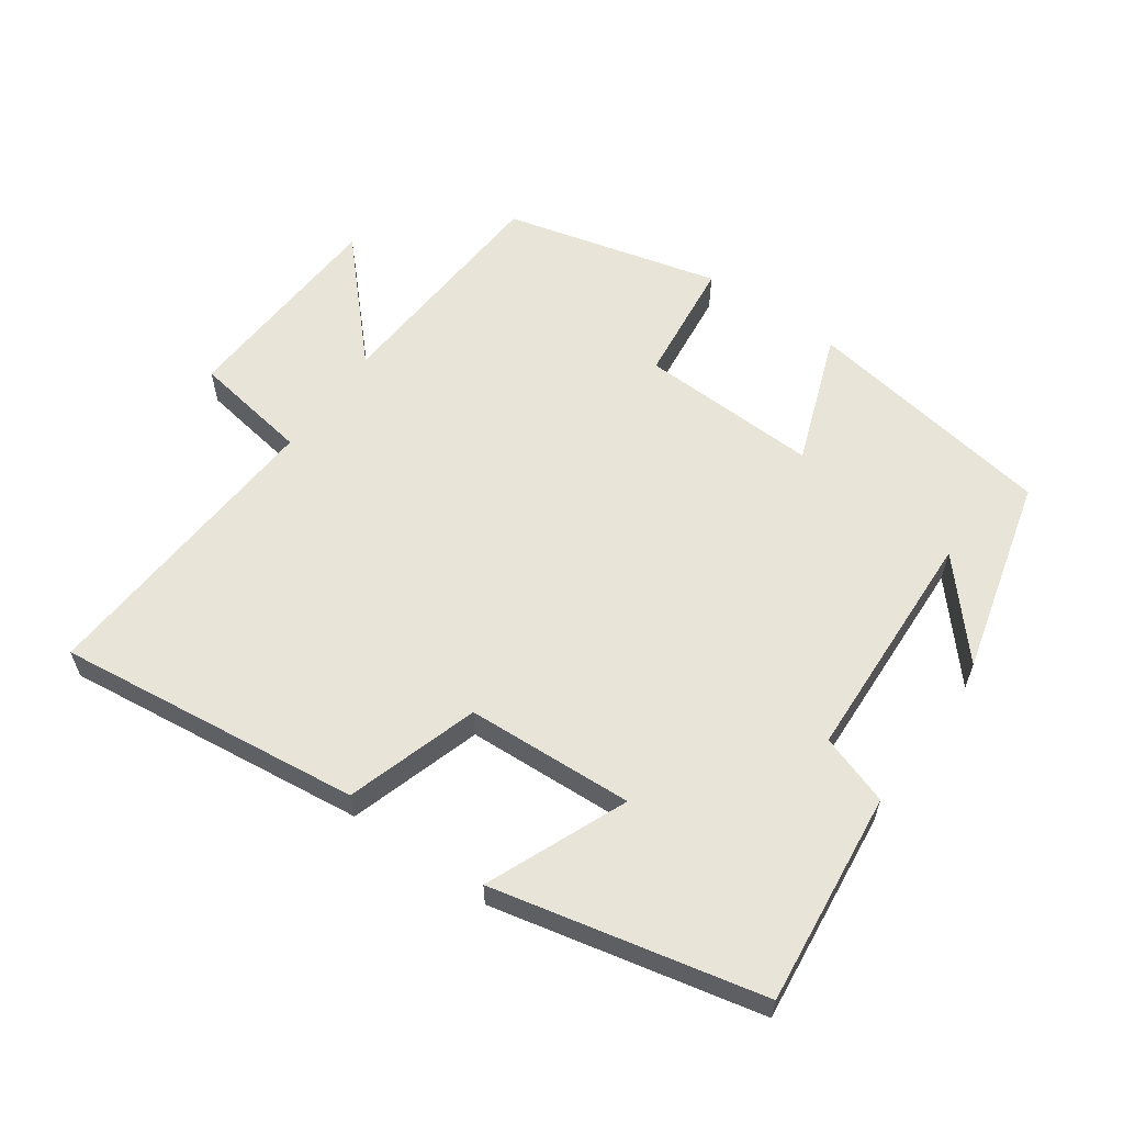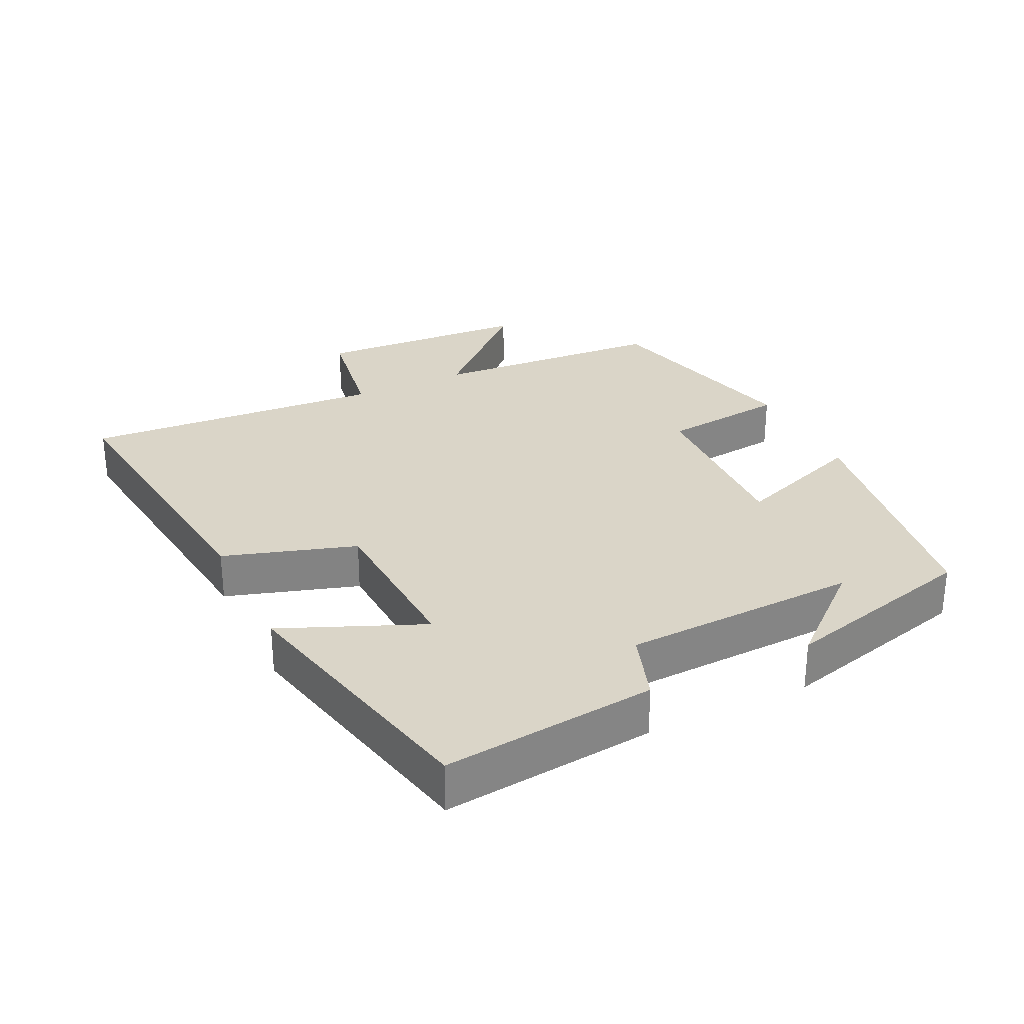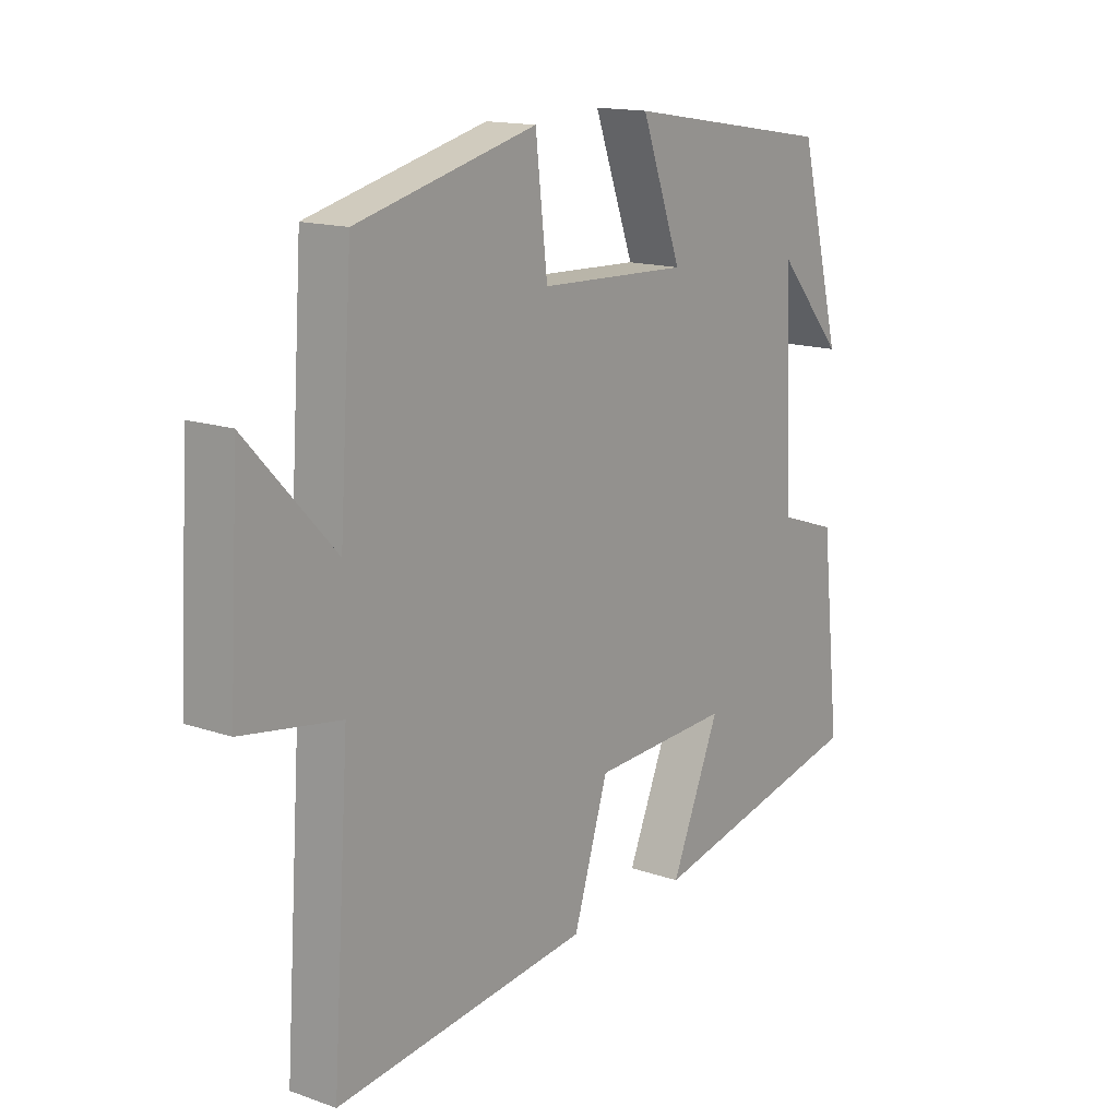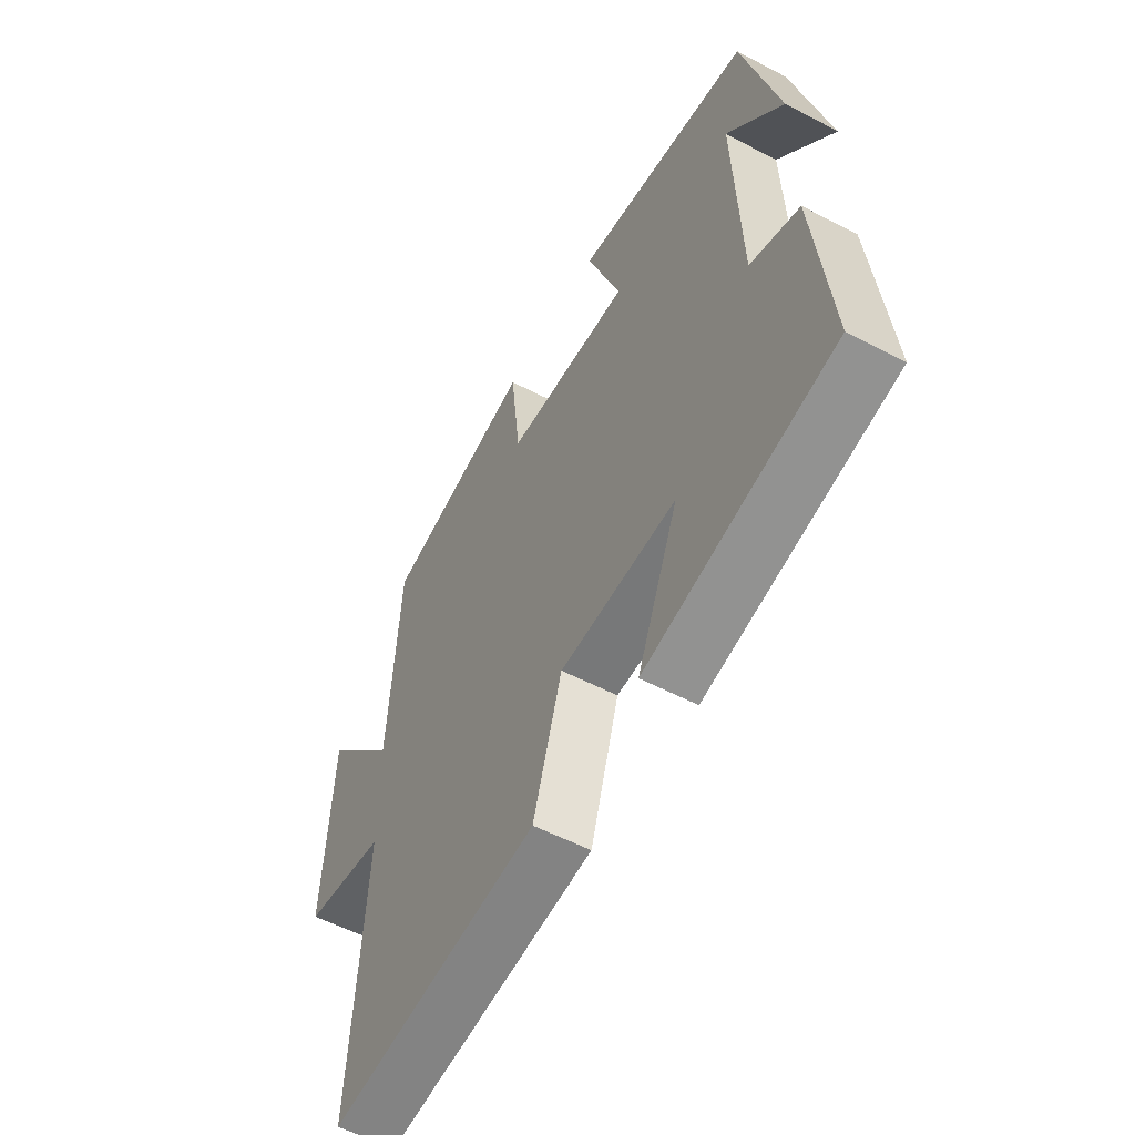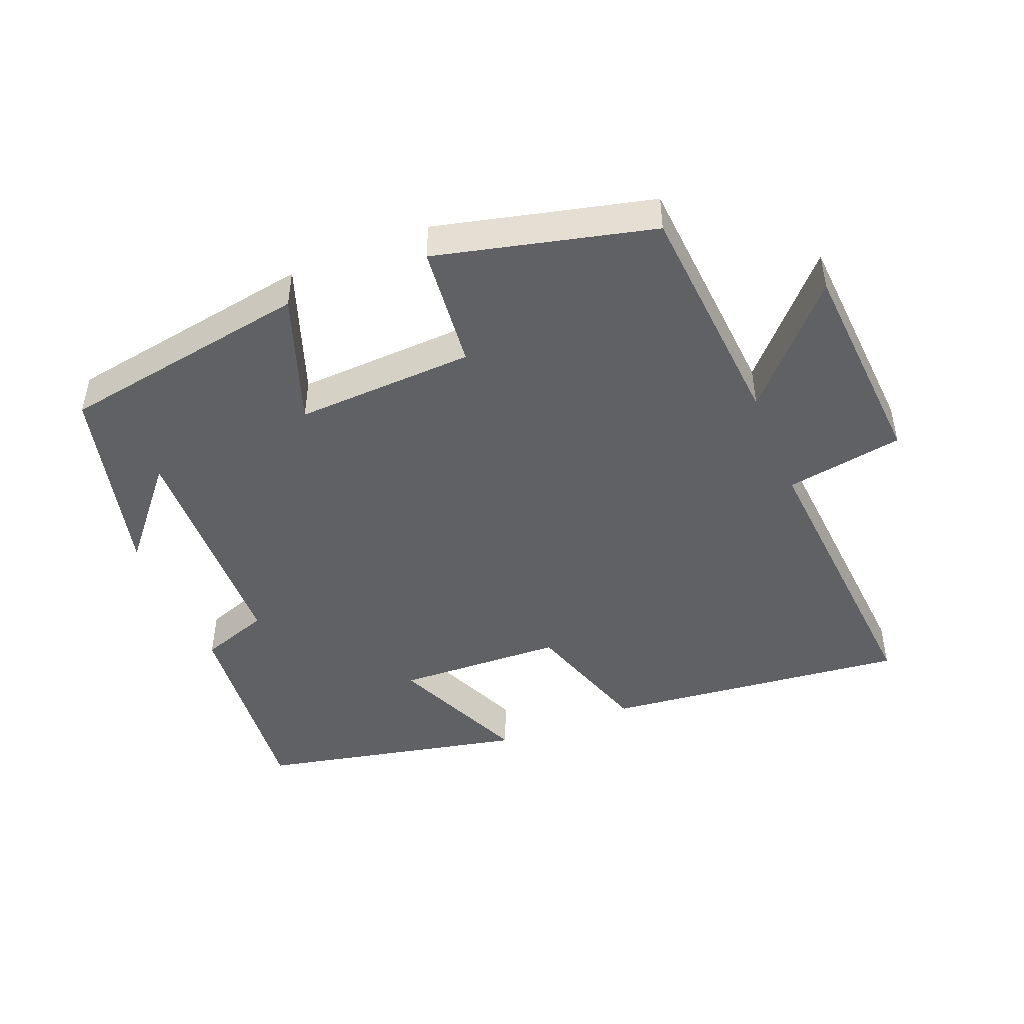
<metadata>
{"format":"obj","ext":"obj","renderer":"f3d","projection":"perspective","resolution":1024,"background":"white","views":[{"elev":59.8,"azim":-144.8,"up":"+Y"},{"elev":29.3,"azim":-115.8,"up":"+Y"},{"elev":15.0,"azim":126.7,"up":"+Z"},{"elev":-54.8,"azim":-119.0,"up":"+Z"},{"elev":-46.3,"azim":22.5,"up":"+Y"}]}
</metadata>
<code>
v 0.477 0.07 0.42
v 0.5 0.07 0.073
v 0.655 0.07 0.239
v 0.673 0.07 -0.079
v 0.5 0.07 -0.107
v 0.53 0.07 -0.553
v 0.081 0.07 -0.5
v 0.02 0.07 -0.306
v -0.226 0.07 -0.294
v -0.139 0.07 -0.5
v -0.534 0.07 -0.412
v -0.5 0.07 -0.098
v -0.397 0.07 -0.063
v -0.383 0.07 0.285
v -0.5 0.07 0.15
v -0.425 0.07 0.44
v -0.054 0.07 0.5
v -0.125 0.07 0.306
v 0.139 0.07 0.316
v 0.16 0.07 0.5
v 0.477 0 0.42
v 0.5 0 0.073
v 0.655 0 0.239
v 0.673 0 -0.079
v 0.5 0 -0.107
v 0.53 0 -0.553
v 0.081 0 -0.5
v 0.02 0 -0.306
v -0.226 0 -0.294
v -0.139 0 -0.5
v -0.534 0 -0.412
v -0.5 0 -0.098
v -0.397 0 -0.063
v -0.383 0 0.285
v -0.5 0 0.15
v -0.425 0 0.44
v -0.054 0 0.5
v -0.125 0 0.306
v 0.139 0 0.316
v 0.16 0 0.5
f 19 20 1 2
f 18 19 2
f 16 17 18
f 14 15 16
f 14 16 18
f 13 14 18 2
f 11 12 13
f 10 11 13
f 9 10 13
f 8 9 13 2
f 5 6 7 8
f 2 3 4 5
f 2 5 8
f 22 21 40 39
f 22 39 38
f 38 37 36
f 36 35 34
f 38 36 34
f 22 38 34 33
f 33 32 31
f 33 31 30
f 33 30 29
f 22 33 29 28
f 28 27 26 25
f 25 24 23 22
f 28 25 22
f 1 21 22 2
f 2 22 23 3
f 3 23 24 4
f 4 24 25 5
f 5 25 26 6
f 6 26 27 7
f 7 27 28 8
f 8 28 29 9
f 9 29 30 10
f 10 30 31 11
f 11 31 32 12
f 12 32 33 13
f 13 33 34 14
f 14 34 35 15
f 15 35 36 16
f 16 36 37 17
f 17 37 38 18
f 18 38 39 19
f 19 39 40 20
f 20 40 21 1

</code>
